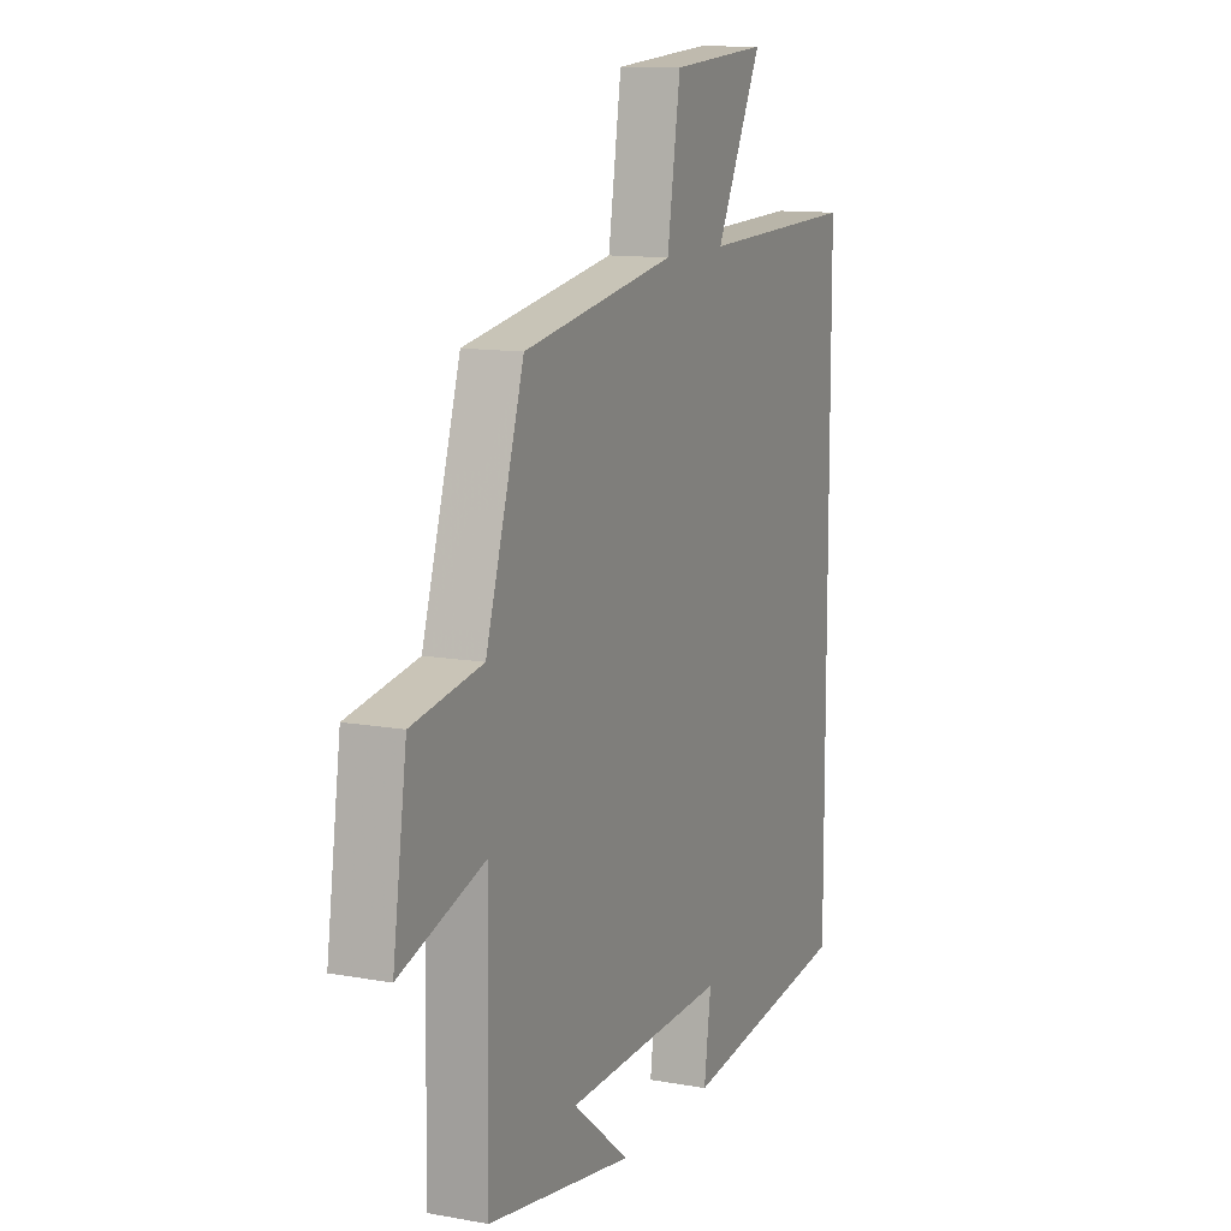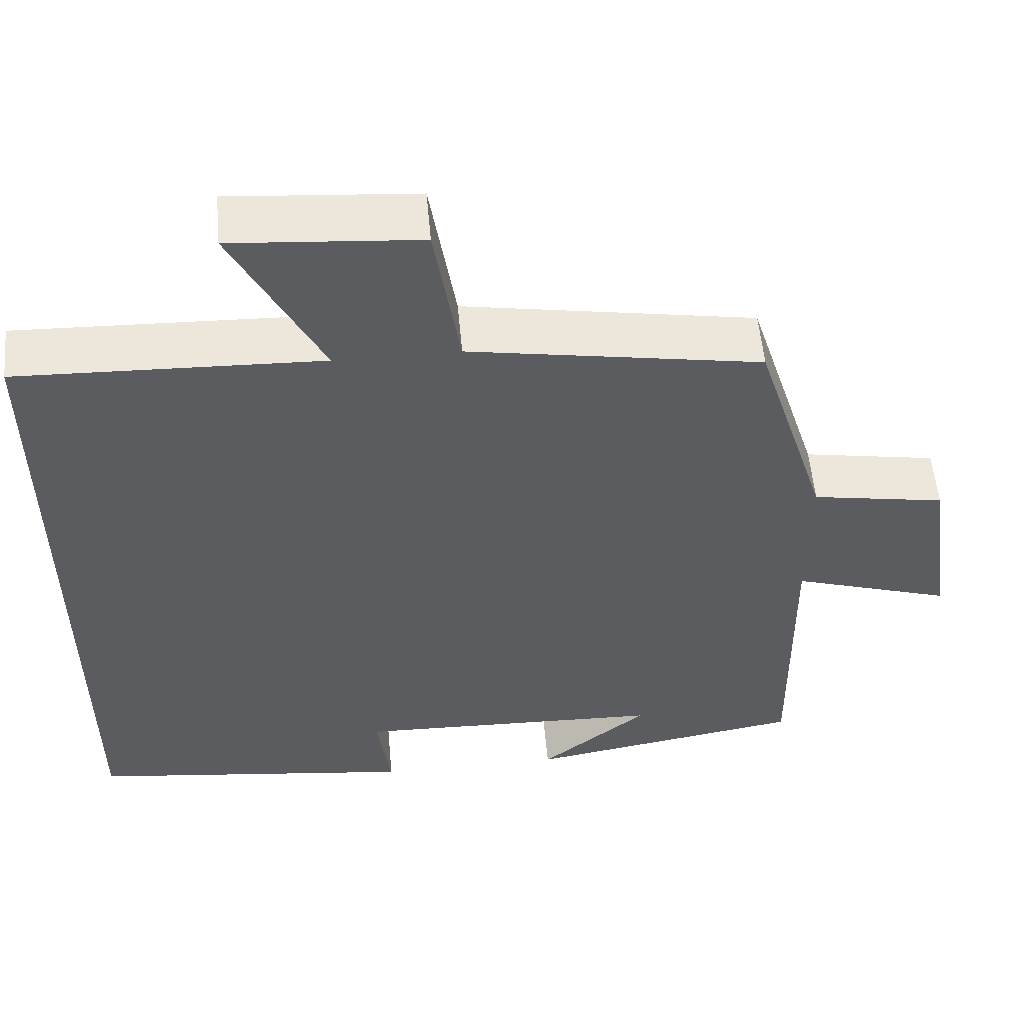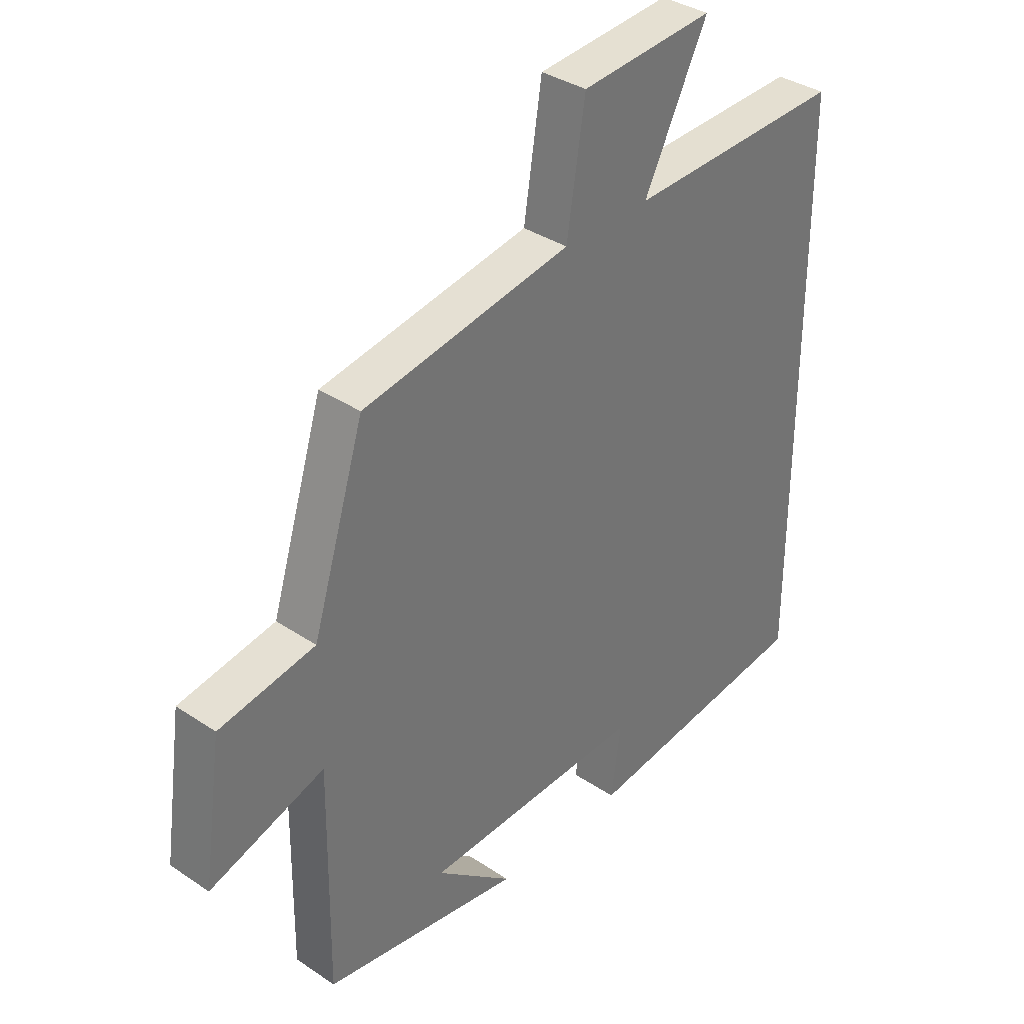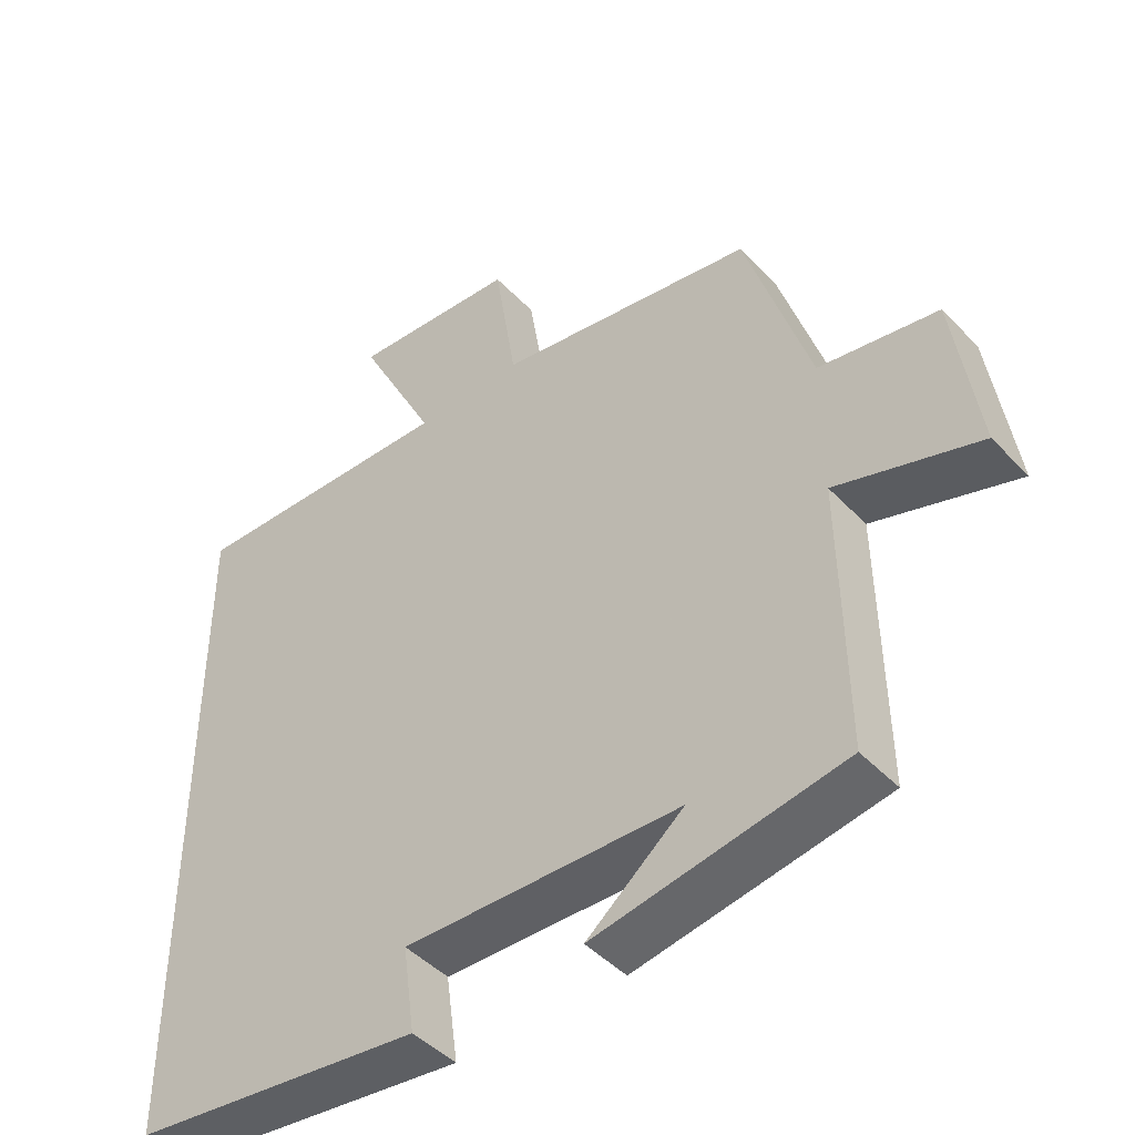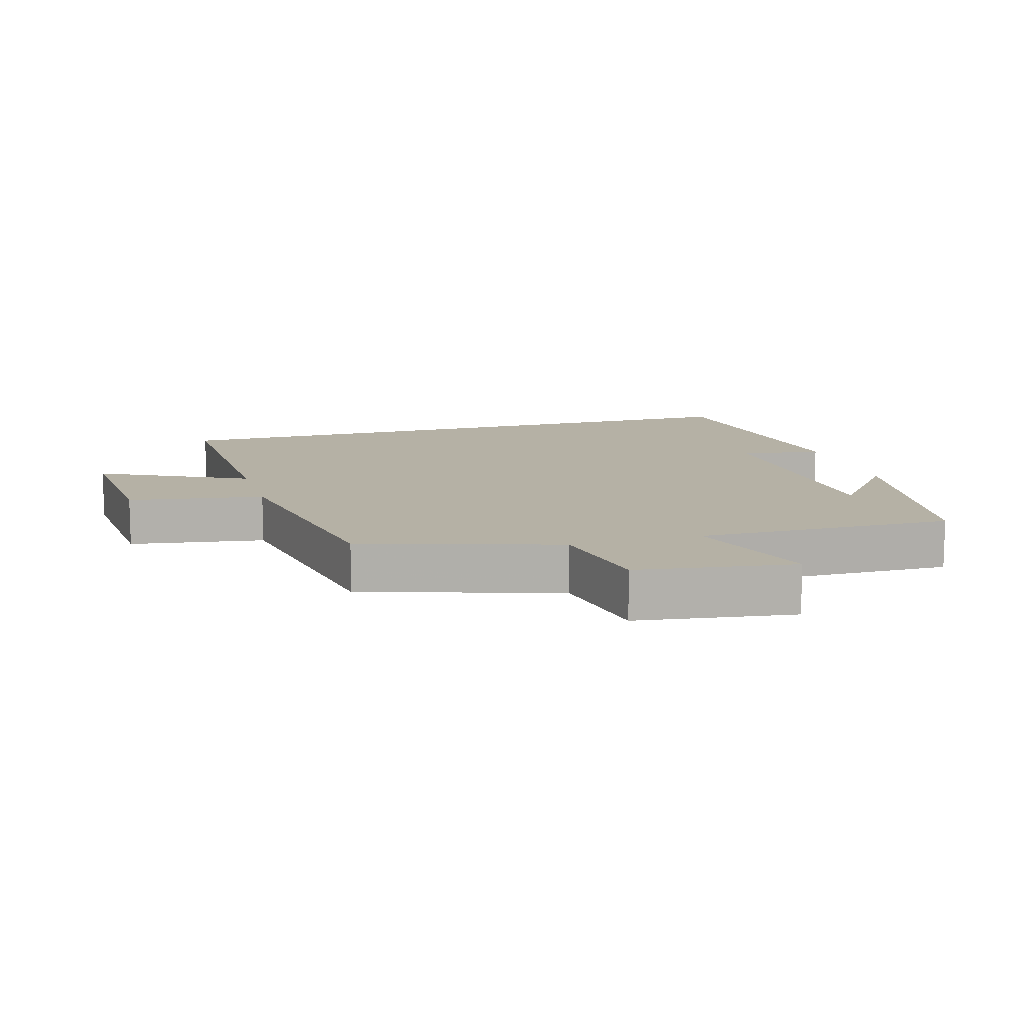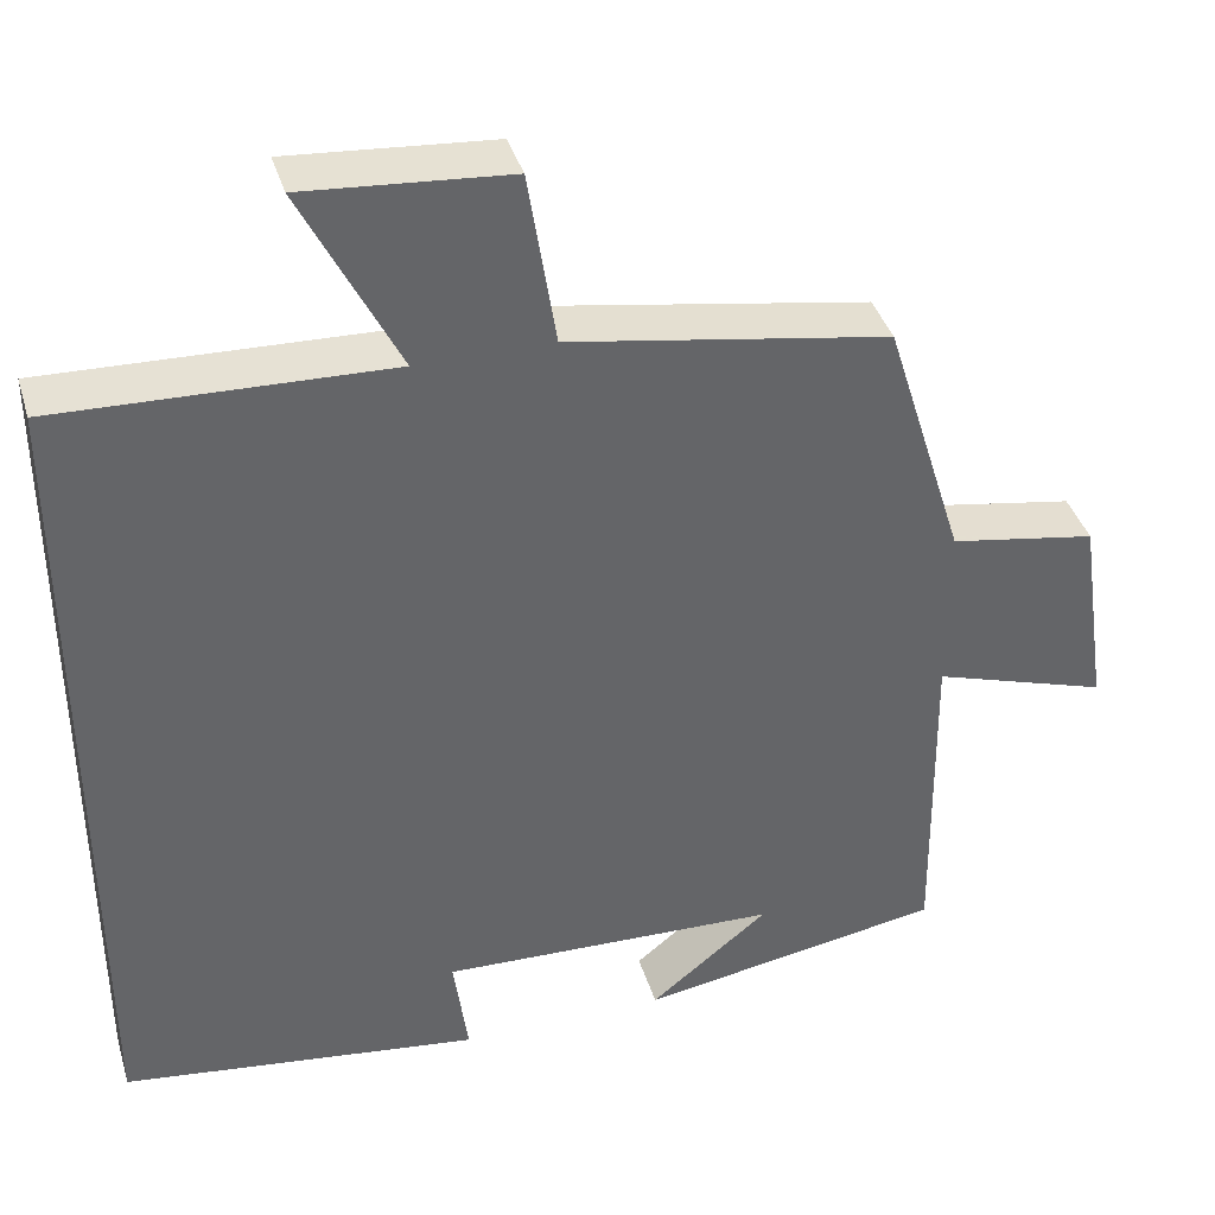
<metadata>
{"format":"obj","ext":"obj","renderer":"f3d","projection":"perspective","resolution":1024,"background":"white","views":[{"elev":11.9,"azim":113.5,"up":"+Z"},{"elev":54.9,"azim":-5.1,"up":"+Z"},{"elev":35.8,"azim":131.4,"up":"+Z"},{"elev":-45.5,"azim":40.2,"up":"+Z"},{"elev":11.8,"azim":73.6,"up":"+Y"},{"elev":38.9,"azim":-16.2,"up":"+Z"}]}
</metadata>
<code>
v -0.5 0.07 0.512
v -0.117 0.07 0.5
v -0.229 0.07 0.721
v 0.007 0.07 0.703
v 0.039 0.07 0.5
v 0.408 0.07 0.438
v 0.5 0.07 0.144
v 0.669 0.07 0.115
v 0.703 0.07 -0.121
v 0.5 0.07 -0.056
v 0.505 0.07 -0.44
v 0.153 0.07 -0.5
v 0.29 0.07 -0.389
v -0.102 0.07 -0.377
v -0.085 0.07 -0.5
v -0.5 0.07 -0.448
v -0.5 0 0.512
v -0.117 0 0.5
v -0.229 0 0.721
v 0.007 0 0.703
v 0.039 0 0.5
v 0.408 0 0.438
v 0.5 0 0.144
v 0.669 0 0.115
v 0.703 0 -0.121
v 0.5 0 -0.056
v 0.505 0 -0.44
v 0.153 0 -0.5
v 0.29 0 -0.389
v -0.102 0 -0.377
v -0.085 0 -0.5
v -0.5 0 -0.448
f 14 15 16 1
f 13 14 1 2
f 11 12 13
f 10 11 13 2
f 7 8 9 10
f 5 6 7 10
f 5 10 2 3
f 3 4 5
f 17 32 31 30
f 18 17 30 29
f 29 28 27
f 18 29 27 26
f 26 25 24 23
f 26 23 22 21
f 19 18 26 21
f 21 20 19
f 1 17 18 2
f 2 18 19 3
f 3 19 20 4
f 4 20 21 5
f 5 21 22 6
f 6 22 23 7
f 7 23 24 8
f 8 24 25 9
f 9 25 26 10
f 10 26 27 11
f 11 27 28 12
f 12 28 29 13
f 13 29 30 14
f 14 30 31 15
f 15 31 32 16
f 16 32 17 1

</code>
